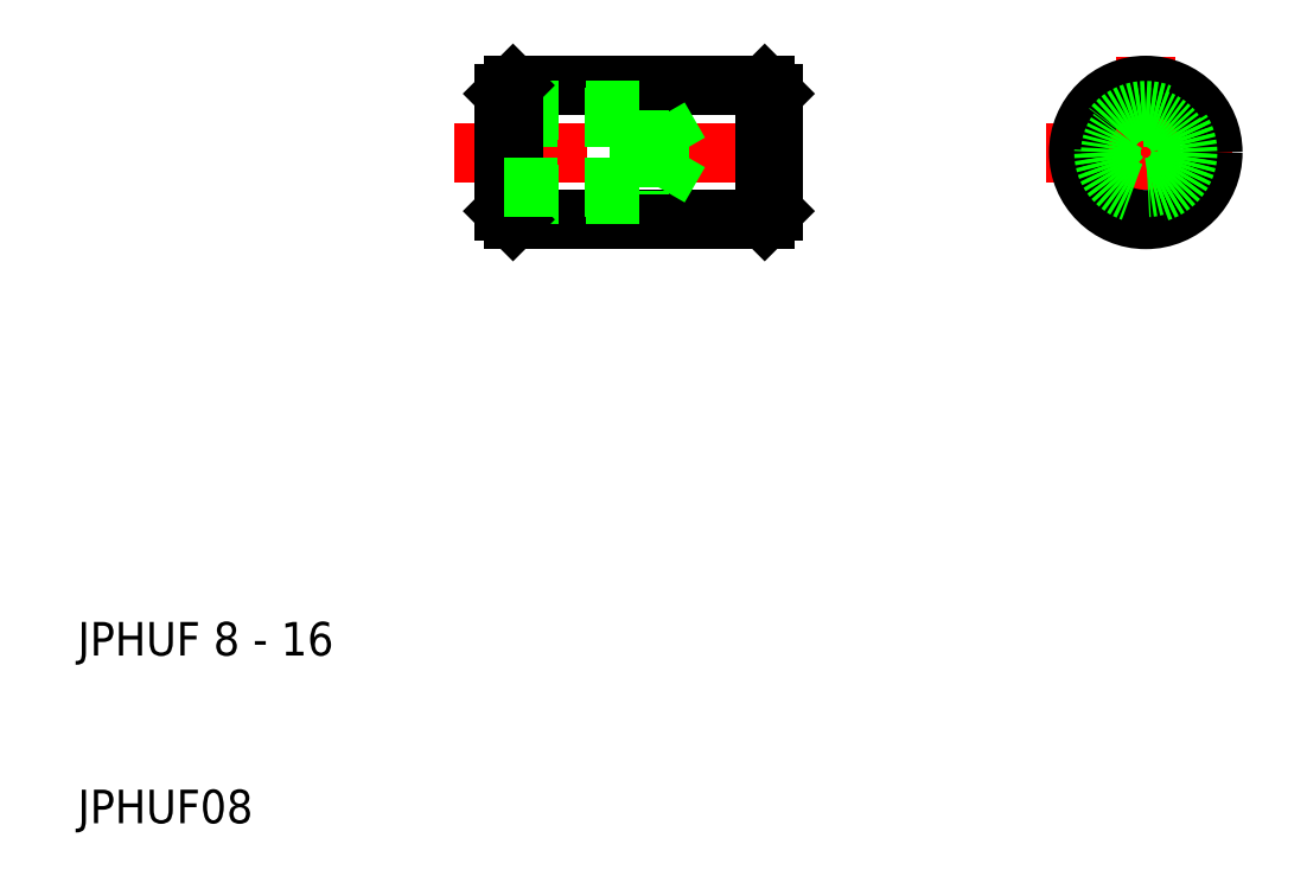
<metadata>
{"format":"dxf","ext":"dxf","renderer":"ezdxf+matplotlib","layout":"modelspace","background":"white","min_lineweight":24,"dpi":150}
</metadata>
<code>
0
SECTION
2
ENTITIES
0
LINE
8
CENTER
10
67.69
20
50
30
0
11
79.32
21
50
31
0
0
LINE
8
CENTER
10
73.65
20
55.72
30
0
11
73.65
21
44.48
31
0
0
TEXT
8
0
10
10
20
10
30
0
40
2
1
JPHUF08
0
TEXT
8
0
10
10
20
20
30
0
40
2
1
JPHUF 8 - 16
0
LINE
8
0
10
35.94
20
46
30
0
11
50.94
21
46
31
0
0
LINE
8
0
10
35.94
20
54
30
0
11
50.94
21
54
31
0
0
LINE
8
CENTER
10
32.44
20
50
30
0
11
54.58
21
50
31
0
0
LINE
8
0
10
35.44
20
52.1
30
0
11
44.64
21
52.1
31
0
0
LINE
8
0
10
43.44
20
52.5
30
0
11
35.44
21
52.5
31
0
0
LINE
8
0
10
43.44
20
47.5
30
0
11
35.44
21
47.5
31
0
0
LINE
8
0
10
35.94
20
54
30
0
11
35.94
21
46
31
0
0
LINE
8
0
10
35.44
20
53.5
30
0
11
35.44
21
46.5
31
0
0
LINE
8
0
10
35.44
20
46.5
30
0
11
35.94
21
46
31
0
0
LINE
8
0
10
35.44
20
53.5
30
0
11
35.94
21
54
31
0
0
LINE
8
0
10
44.64
20
47.9
30
0
11
44.64
21
52.1
31
0
0
LINE
8
0
10
43.44
20
52.5
30
0
11
43.44
21
47.5
31
0
0
LINE
8
0
10
44.64
20
52.1
30
0
11
45.85
21
50
31
0
0
LINE
8
0
10
51.44
20
53.5
30
0
11
51.44
21
46.5
31
0
0
LINE
8
0
10
50.94
20
54
30
0
11
50.94
21
46
31
0
0
LINE
8
0
10
51.44
20
46.5
30
0
11
50.94
21
46
31
0
0
LINE
8
0
10
51.44
20
53.5
30
0
11
50.94
21
54
31
0
0
CIRCLE
8
0
10
73.65
20
50
30
0
40
4
0
LINE
8
0
10
35.44
20
47.9
30
0
11
44.64
21
47.9
31
0
0
LINE
8
0
10
44.64
20
47.9
30
0
11
45.85
21
50
31
0
0
CIRCLE
8
0
10
73.65
20
50
30
0
40
2.1
0
CIRCLE
8
0
10
73.65
20
50
30
0
40
2.5
0
ENDSEC
0
EOF

</code>
